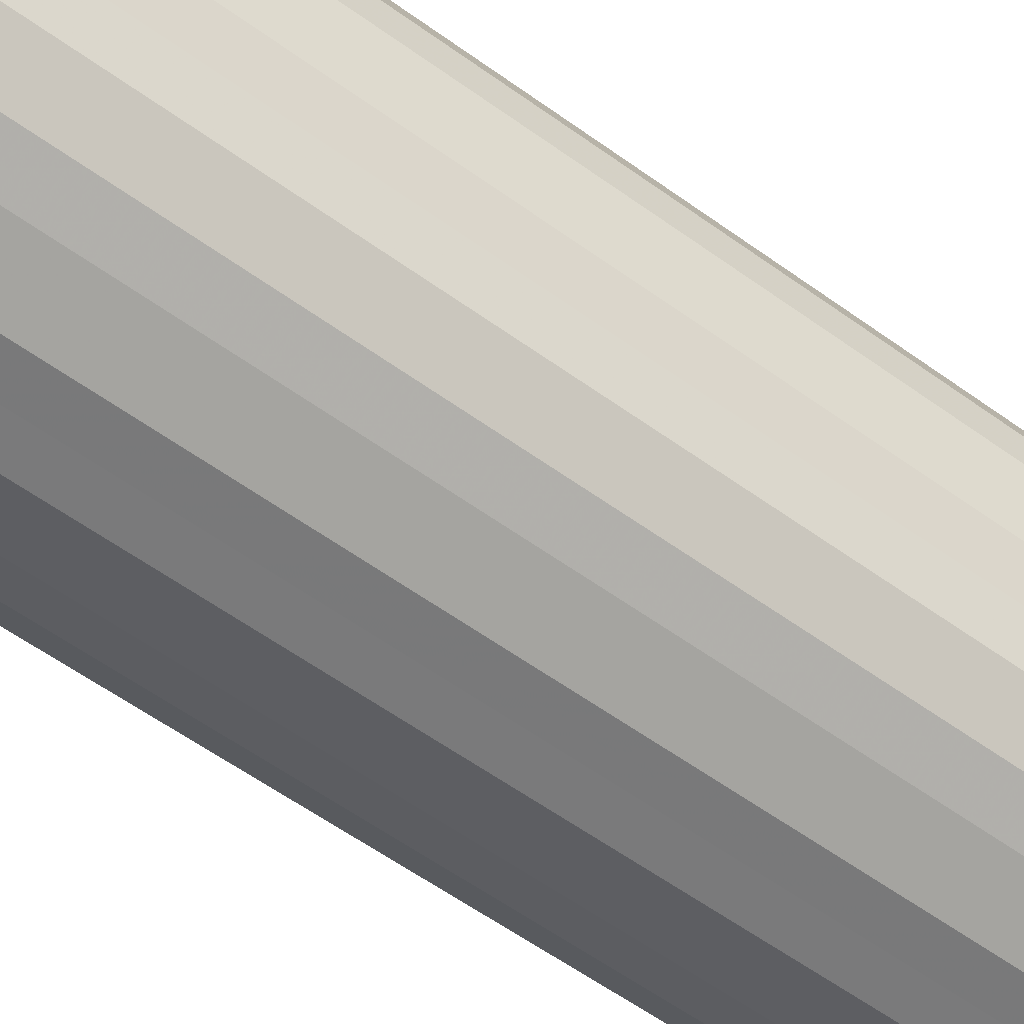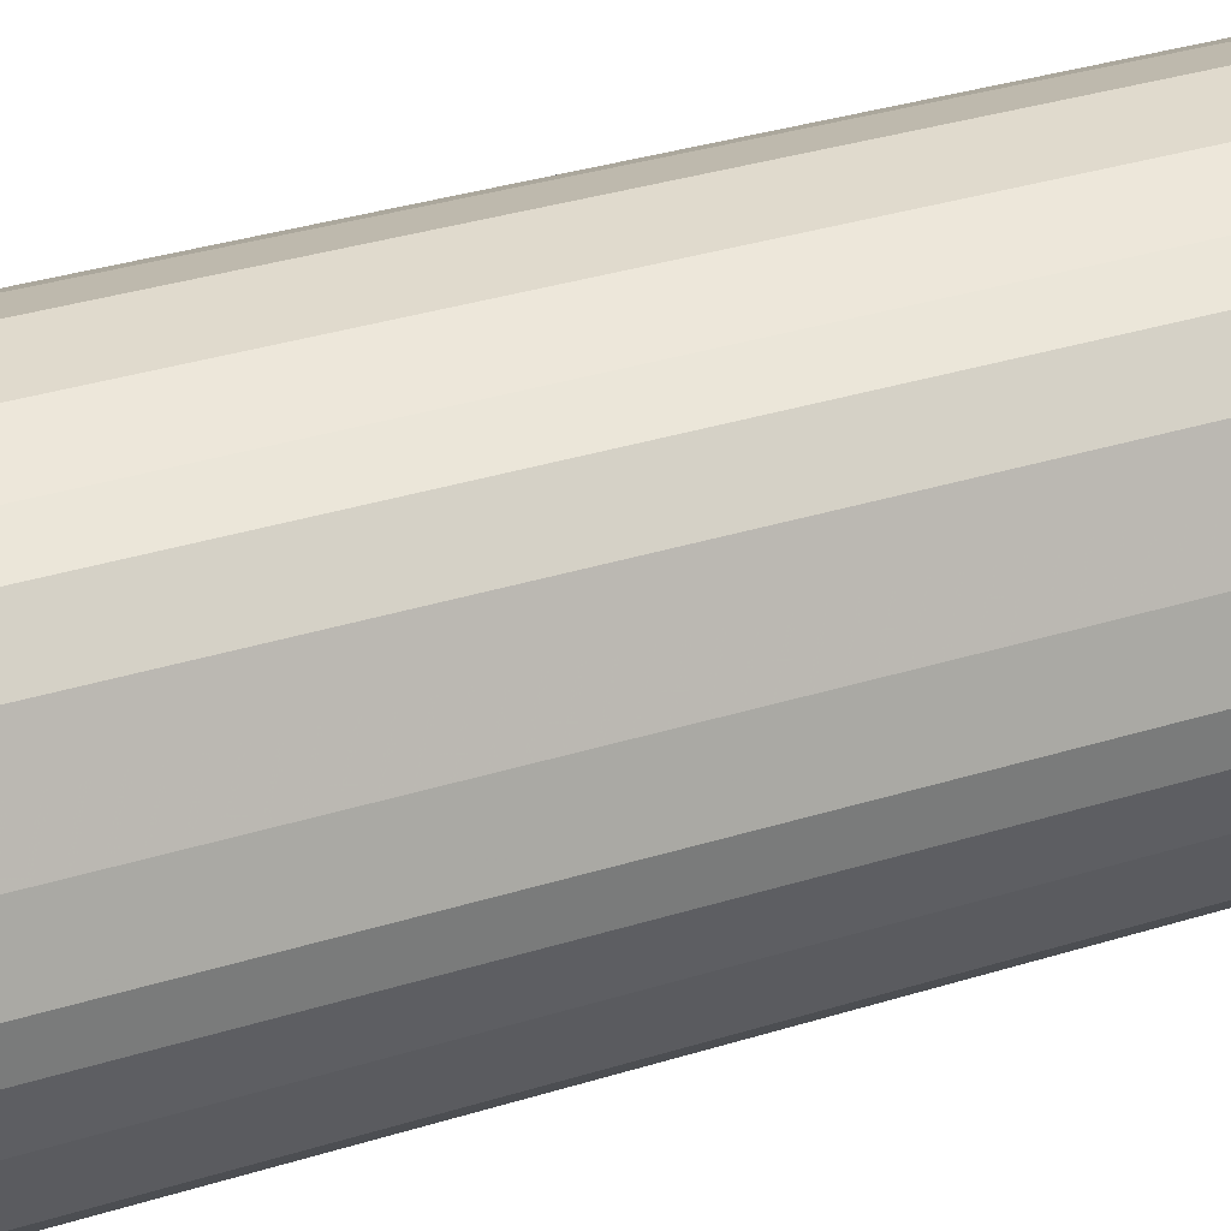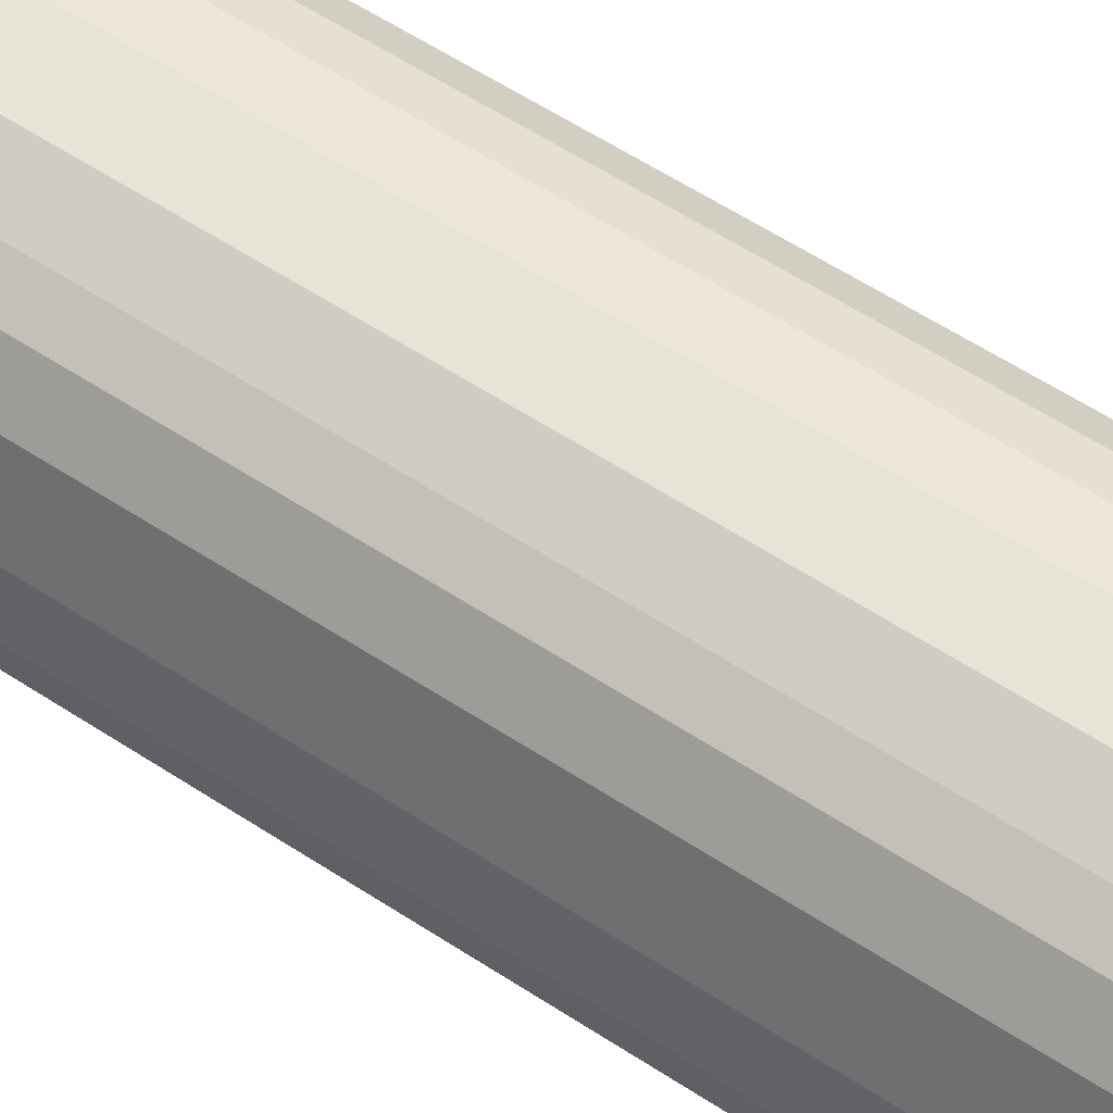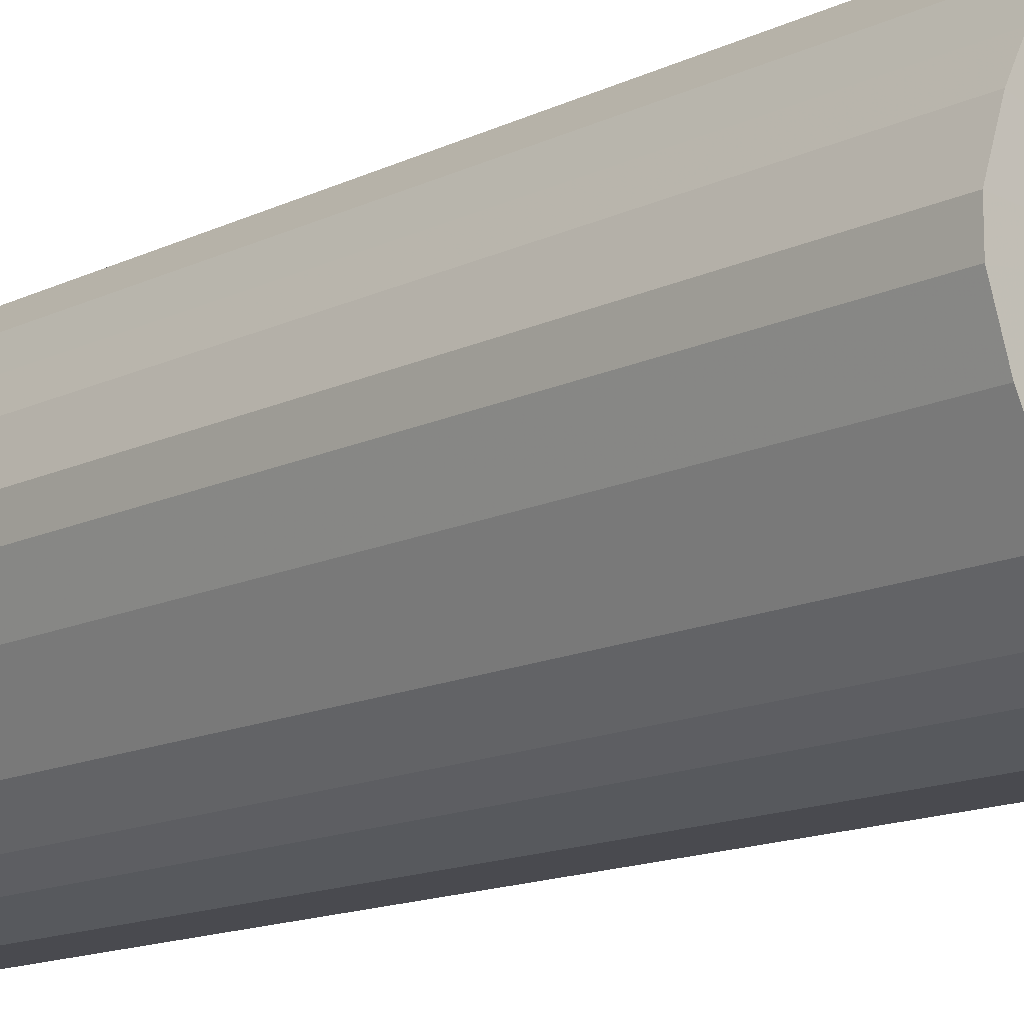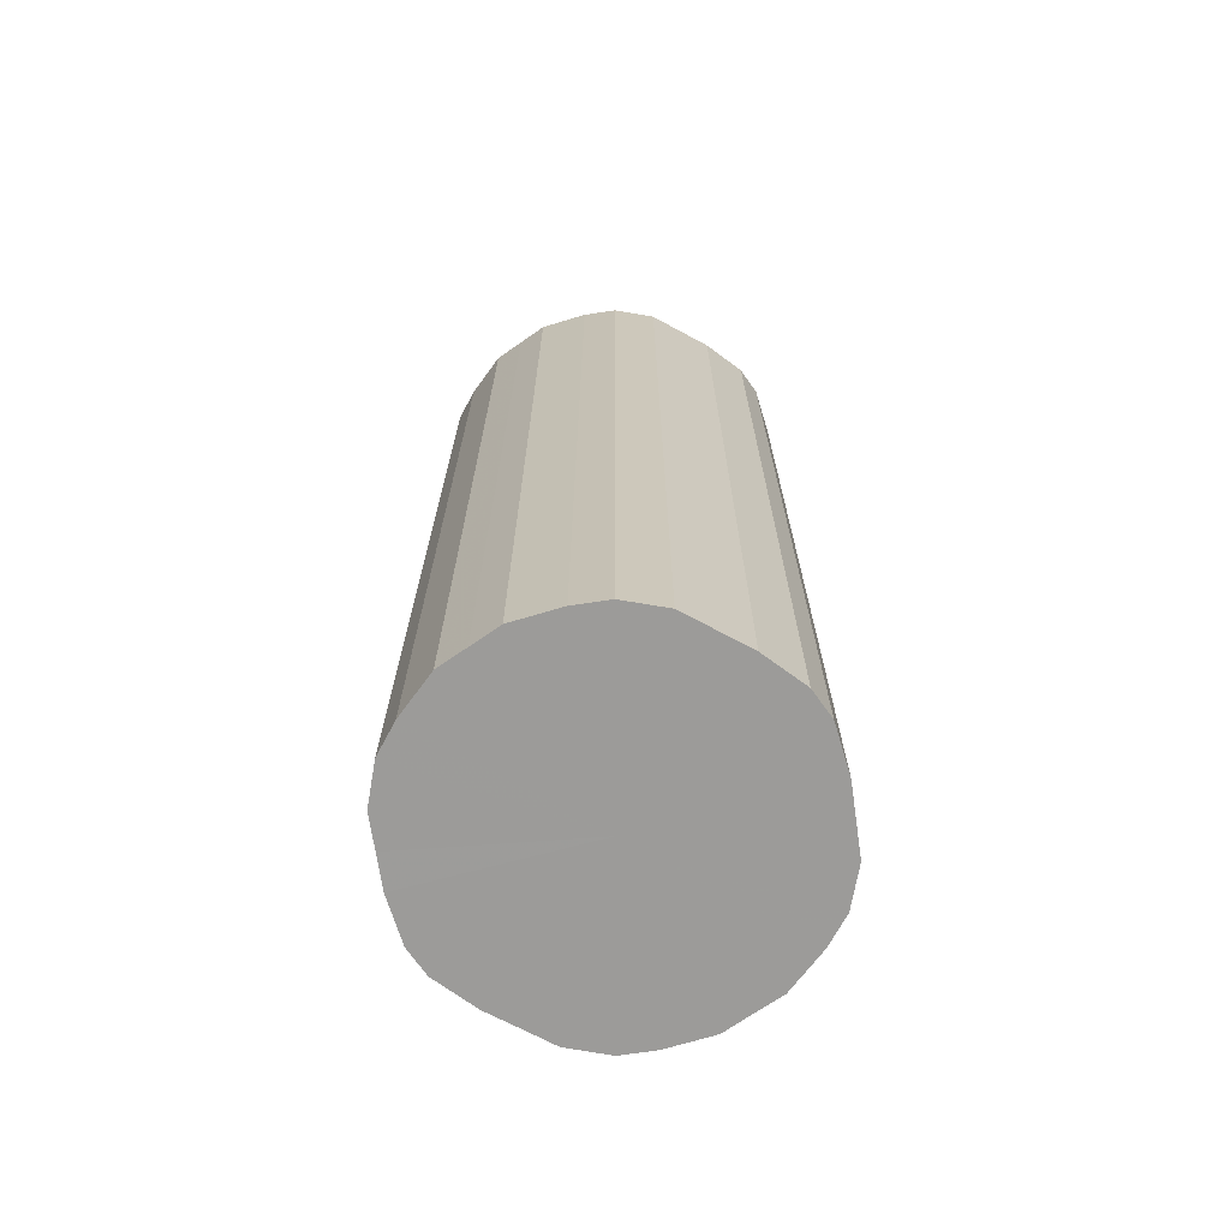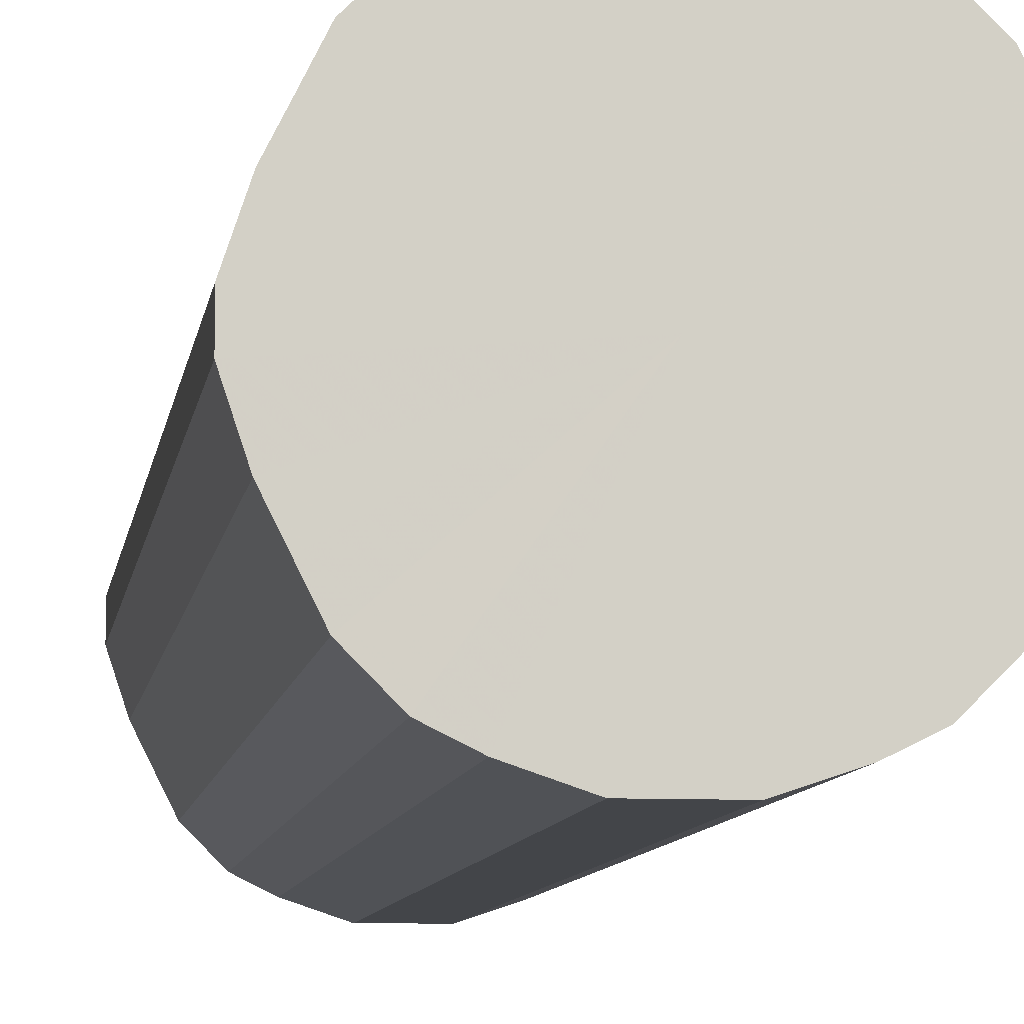
<metadata>
{"format":"obj","ext":"obj","renderer":"f3d","projection":"perspective","resolution":1024,"background":"white","views":[{"elev":-57.8,"azim":-127.0,"up":"+Y"},{"elev":33.1,"azim":-113.5,"up":"+Y"},{"elev":62.2,"azim":123.2,"up":"+Y"},{"elev":-13.8,"azim":137.4,"up":"+Y"},{"elev":-69.8,"azim":35.1,"up":"+Z"},{"elev":-8.6,"azim":171.9,"up":"+Y"}]}
</metadata>
<code>
o 7060
v 2235 1912 7.614
v 2235 1912 7.614
v 2235 1912 8.235
v 2235 1912 7.614
v 2235 1912 8.235
v 2235 1912 7.614
v 2235 1912 8.235
v 2235 1912 7.614
v 2235 1912 8.235
v 2235 1912 7.614
v 2235 1912 8.235
v 2235 1912 7.614
v 2235 1912 8.235
v 2235 1912 7.614
v 2235 1912 8.235
v 2235 1912 7.614
v 2235 1912 8.235
v 2235 1912 7.614
v 2235 1912 8.235
v 2235 1911 7.614
v 2235 1912 8.235
v 2235 1912 7.614
v 2235 1912 8.235
v 2235 1911 7.614
v 2235 1911 8.235
v 2235 1911 7.614
v 2235 1911 8.235
v 2235 1911 7.614
v 2235 1911 8.235
v 2235 1911 7.614
v 2235 1911 8.235
v 2235 1911 7.614
v 2235 1911 8.235
v 2235 1911 7.614
v 2235 1911 8.235
v 2235 1911 7.614
v 2235 1911 8.235
v 2235 1911 7.614
v 2235 1911 8.235
v 2235 1911 7.614
v 2235 1911 8.235
v 2235 1911 7.614
v 2235 1911 8.235
v 2235 1911 7.614
v 2235 1911 8.235
v 2235 1911 7.614
v 2235 1911 8.235
v 2235 1911 7.614
v 2235 1911 8.235
v 2235 1911 7.614
v 2235 1911 8.235
v 2235 1911 7.614
v 2235 1911 8.235
v 2235 1911 7.614
v 2235 1911 8.235
v 2235 1911 7.614
v 2235 1911 8.235
v 2235 1911 7.614
v 2235 1911 8.235
v 2235 1911 8.235
v 2235 1912 8.235
v 2235 1912 7.614
v 2235 1912 8.235
v 2235 1912 7.614
v 2235 1912 8.235
v 2235 1912 8.235
v 2235 1912 7.614
v 2235 1912 8.235
v 2235 1912 7.614
v 2235 1912 7.614
v 2235 1912 8.235
v 2235 1912 8.235
v 2235 1912 7.614
v 2235 1912 8.235
v 2235 1912 7.614
v 2235 1912 7.614
v 2235 1912 8.235
v 2235 1912 8.235
v 2235 1912 7.614
v 2235 1911 8.235
v 2235 1912 7.614
v 2235 1912 7.614
v 2235 1912 8.235
v 2235 1911 8.235
v 2235 1911 7.614
v 2235 1911 8.235
v 2235 1911 7.614
v 2235 1911 7.614
v 2235 1911 8.235
v 2235 1911 8.235
v 2235 1911 7.614
v 2235 1911 8.235
v 2235 1911 7.614
v 2235 1911 7.614
v 2235 1911 8.235
v 2235 1911 8.235
v 2235 1911 7.614
v 2235 1911 8.235
v 2235 1911 7.614
v 2235 1911 7.614
v 2235 1911 8.235
v 2235 1911 8.235
v 2235 1911 7.614
v 2235 1911 8.235
v 2235 1911 7.614
v 2235 1911 7.614
v 2235 1911 8.235
v 2235 1911 8.235
v 2235 1911 7.614
v 2235 1911 8.235
v 2235 1911 7.614
v 2235 1911 7.614
v 2235 1911 8.235
v 2235 1911 8.235
v 2235 1911 7.614
v 2235 1911 8.235
v 2235 1911 7.614
v 2235 1911 7.614
v 2235 1911 8.235
v 2235 1911 7.614
v 2235 1911 7.614
v 2235 1912 7.614
v 2235 1912 7.614
v 2235 1912 7.614
v 2235 1912 7.614
v 2235 1912 7.614
v 2235 1912 7.614
v 2235 1912 7.614
v 2235 1912 7.614
v 2235 1912 7.614
v 2235 1912 7.614
v 2235 1911 7.614
v 2235 1912 7.614
v 2235 1911 7.614
v 2235 1911 7.614
v 2235 1911 7.614
v 2235 1911 7.614
v 2235 1911 7.614
v 2235 1911 7.614
v 2235 1911 7.614
v 2235 1911 7.614
v 2235 1911 7.614
v 2235 1911 7.614
v 2235 1911 7.614
v 2235 1911 7.614
v 2235 1911 7.614
v 2235 1911 7.614
v 2235 1911 7.614
v 2235 1911 7.614
v 2235 1911 7.614
v 2235 1911 7.614
v 2235 1911 8.235
v 2235 1912 8.235
v 2235 1912 8.235
v 2235 1912 8.235
v 2235 1912 8.235
v 2235 1912 8.235
v 2235 1912 8.235
v 2235 1912 8.235
v 2235 1912 8.235
v 2235 1912 8.235
v 2235 1912 8.235
v 2235 1912 8.235
v 2235 1911 8.235
v 2235 1911 8.235
v 2235 1911 8.235
v 2235 1911 8.235
v 2235 1911 8.235
v 2235 1911 8.235
v 2235 1911 8.235
v 2235 1911 8.235
v 2235 1911 8.235
v 2235 1911 8.235
v 2235 1911 8.235
v 2235 1911 8.235
v 2235 1911 8.235
v 2235 1911 8.235
v 2235 1911 8.235
v 2235 1911 8.235
v 2235 1911 8.235
v 2235 1911 8.235
v 2235 1911 8.235
f 1 2 3
f 2 4 5
f 6 1 7
f 4 8 9
f 10 6 11
f 8 12 13
f 14 10 15
f 12 16 17
f 18 14 19
f 16 20 21
f 22 18 23
f 20 24 25
f 26 22 27
f 24 28 29
f 30 26 31
f 28 32 33
f 34 30 35
f 32 36 37
f 38 34 39
f 36 40 41
f 42 38 43
f 40 44 45
f 46 42 47
f 44 48 49
f 50 46 51
f 48 52 53
f 54 50 55
f 52 56 57
f 58 54 59
f 56 58 60
f 61 62 63
f 63 64 65
f 66 67 61
f 68 69 66
f 65 70 71
f 72 73 68
f 74 75 72
f 71 76 77
f 78 79 74
f 80 81 78
f 77 82 83
f 84 85 80
f 86 87 84
f 83 88 89
f 90 91 86
f 92 93 90
f 89 94 95
f 96 97 92
f 98 99 96
f 95 100 101
f 102 103 98
f 104 105 102
f 101 106 107
f 108 109 104
f 110 111 108
f 107 112 113
f 114 115 110
f 116 117 114
f 113 118 119
f 119 120 116
f 121 122 123
f 121 124 122
f 121 123 125
f 121 126 124
f 121 125 127
f 121 128 126
f 121 127 129
f 121 130 128
f 121 129 131
f 121 132 130
f 121 131 133
f 121 134 132
f 121 133 135
f 121 136 134
f 121 135 137
f 121 138 136
f 121 137 139
f 121 140 138
f 121 139 141
f 121 142 140
f 121 141 143
f 121 144 142
f 121 143 145
f 121 146 144
f 121 145 147
f 121 148 146
f 121 147 149
f 121 150 148
f 121 149 151
f 121 151 150
f 152 153 154
f 152 155 153
f 152 154 156
f 152 157 155
f 152 156 158
f 152 159 157
f 152 158 160
f 152 161 159
f 152 160 162
f 152 163 161
f 152 162 164
f 152 165 163
f 152 164 166
f 152 167 165
f 152 166 168
f 152 169 167
f 152 168 170
f 152 171 169
f 152 170 172
f 152 173 171
f 152 172 174
f 152 175 173
f 152 174 176
f 152 177 175
f 152 176 178
f 152 179 177
f 152 178 180
f 152 181 179
f 152 180 182
f 152 182 181

</code>
